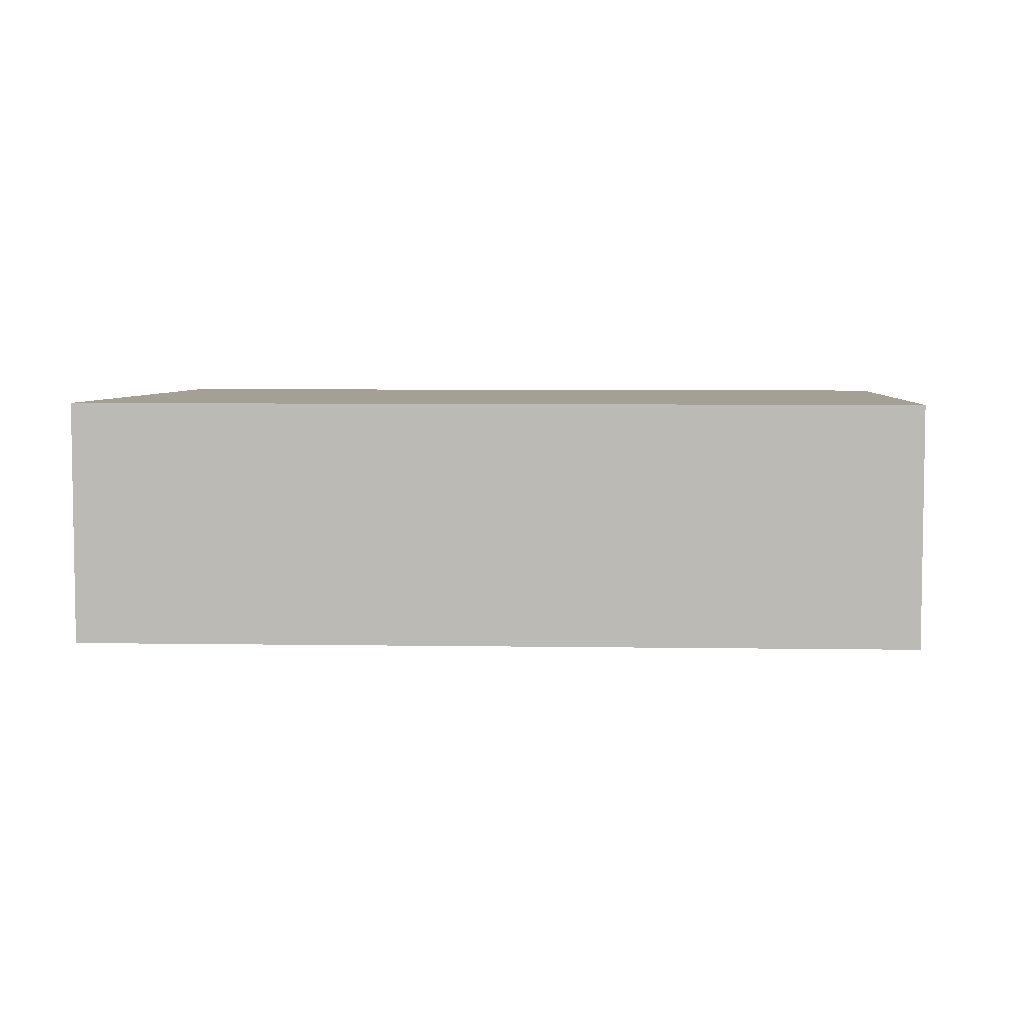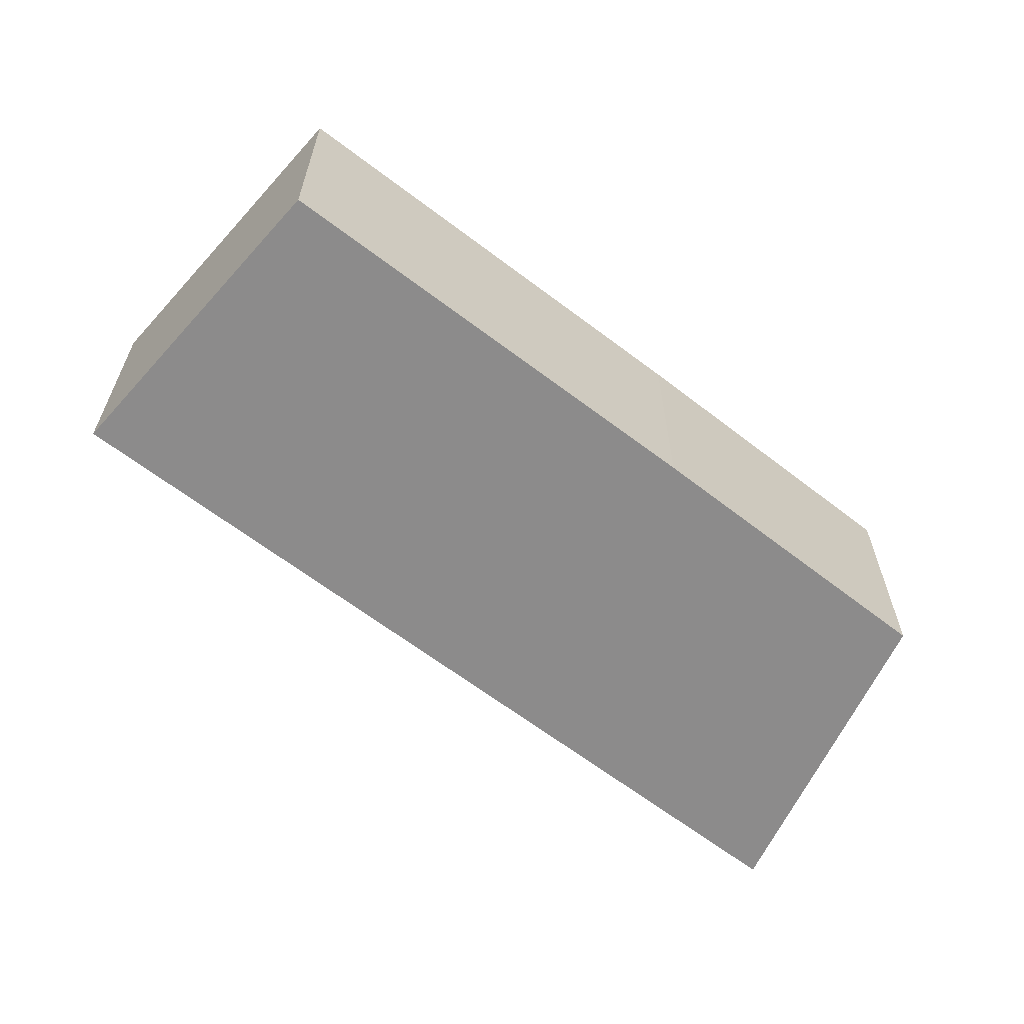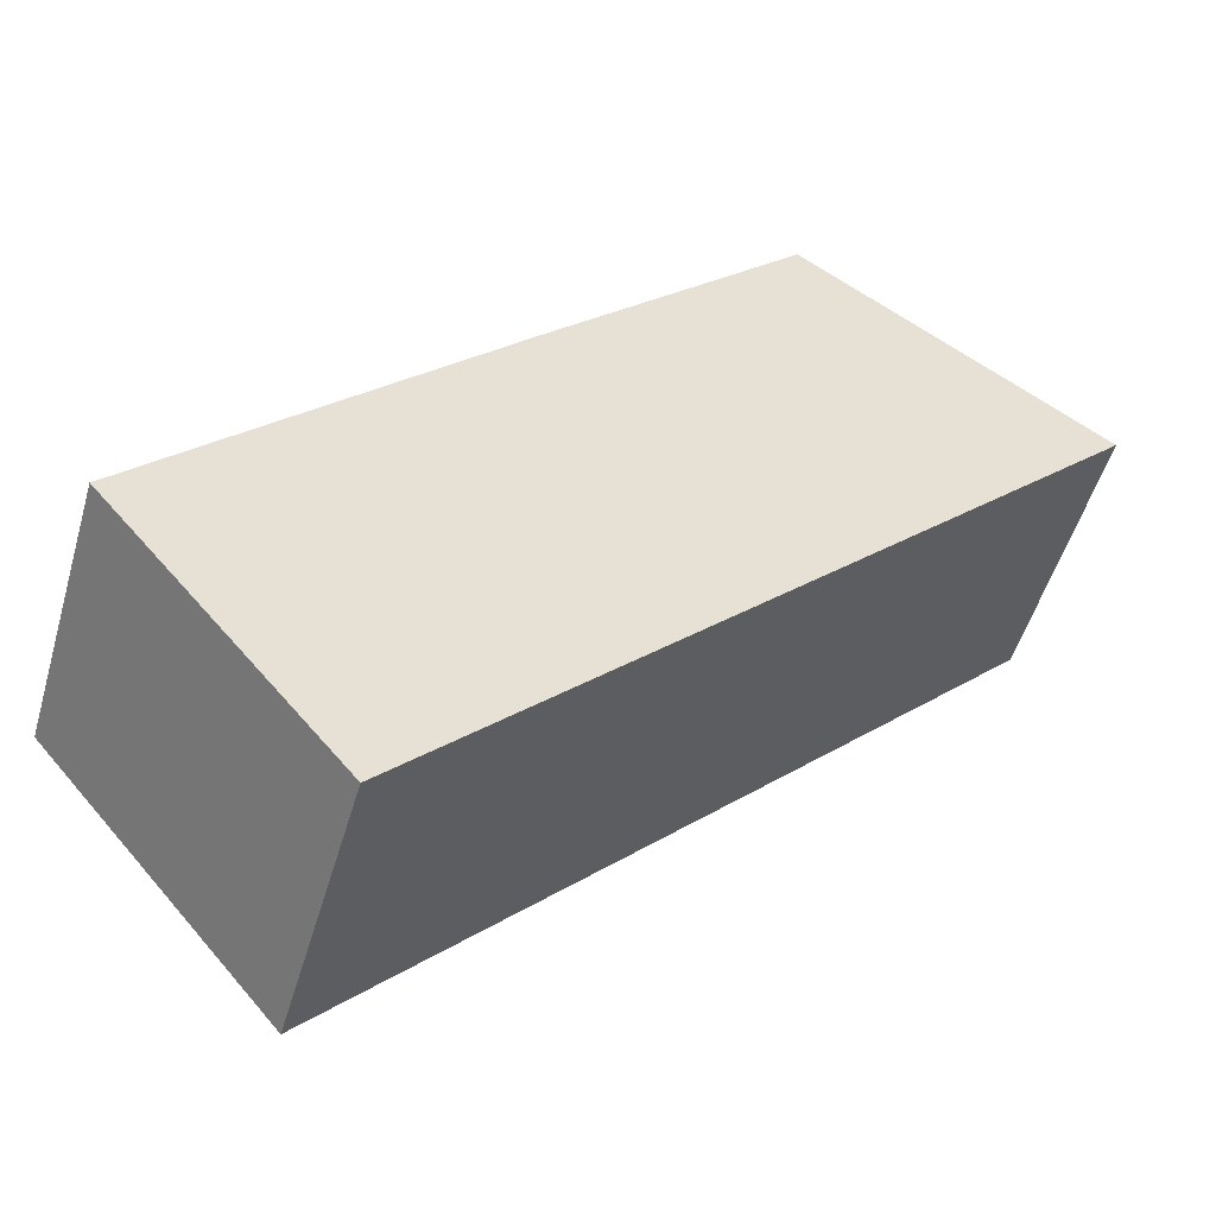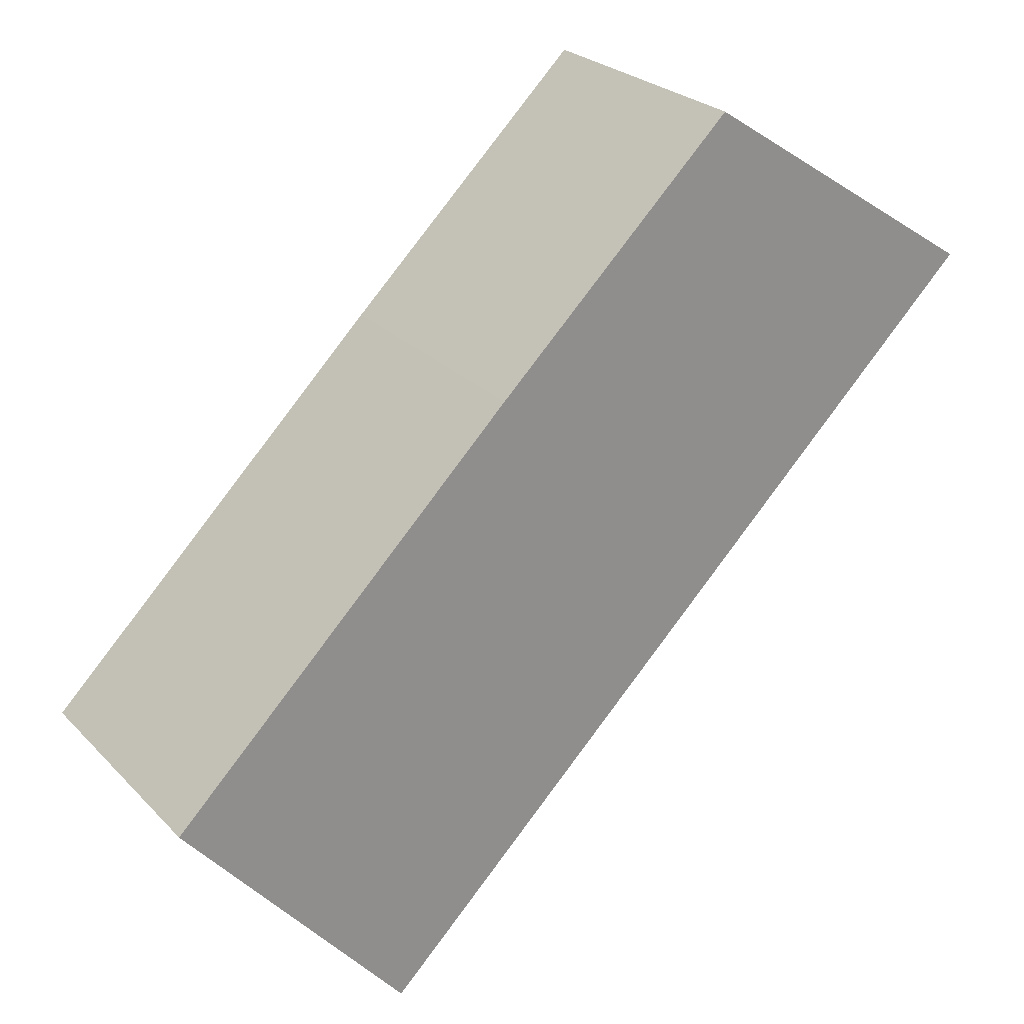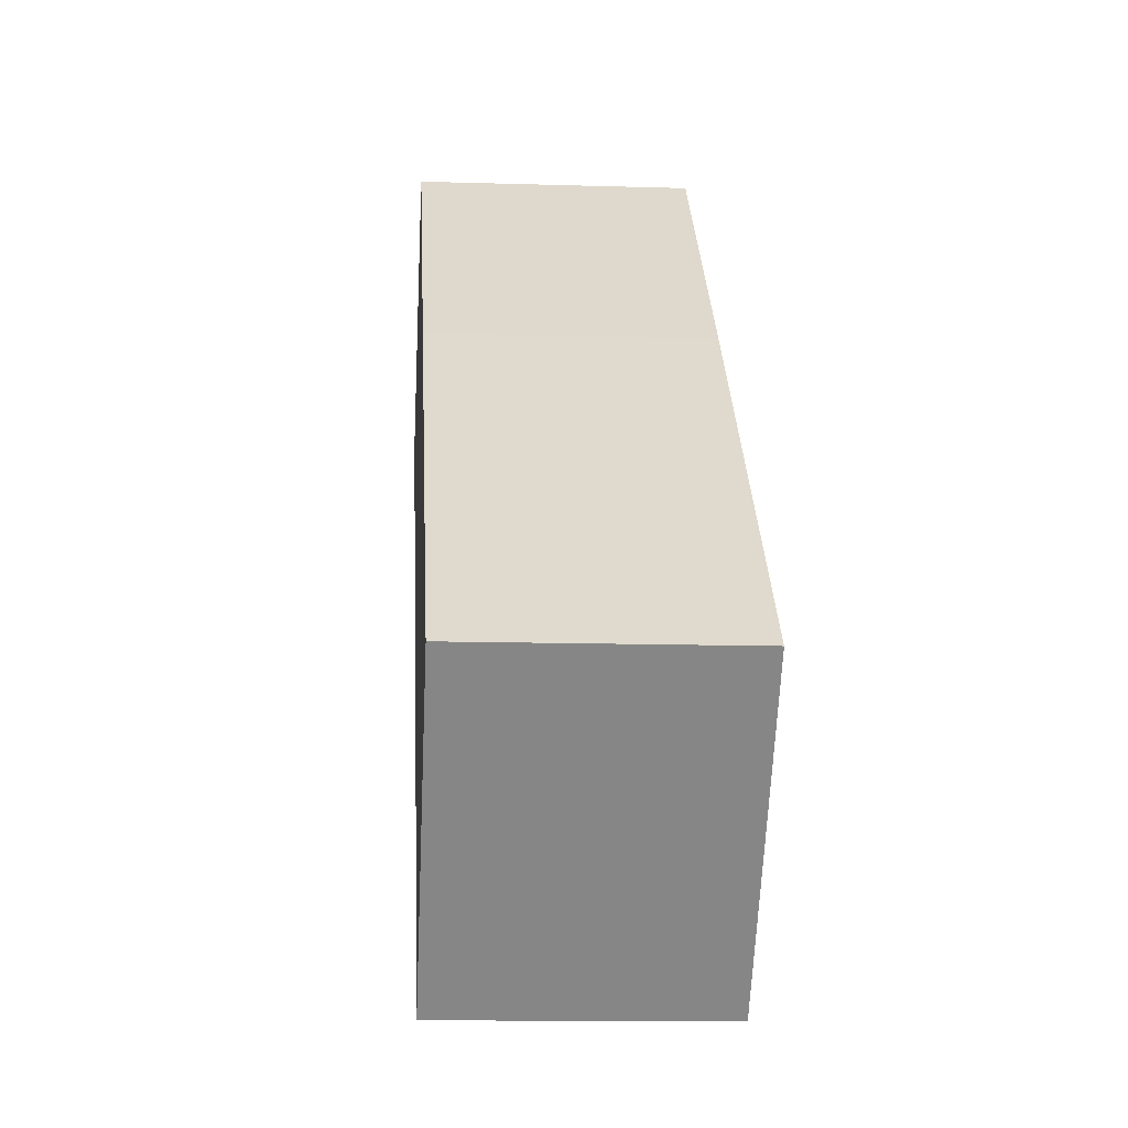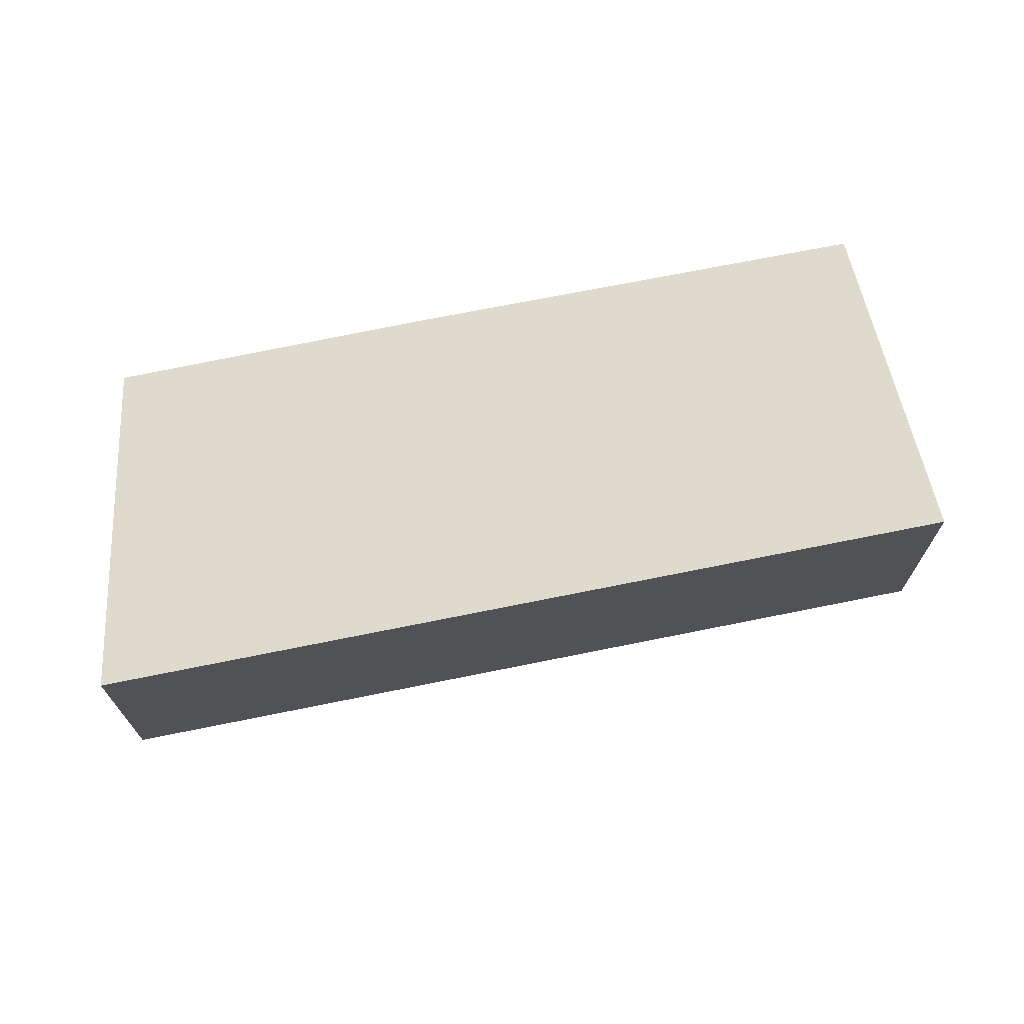
<metadata>
{"format":"obj","ext":"obj","renderer":"f3d","projection":"perspective","resolution":1024,"background":"white","views":[{"elev":5.9,"azim":138.1,"up":"+Y"},{"elev":-64.0,"azim":-82.3,"up":"+Y"},{"elev":-50.9,"azim":-16.1,"up":"+Z"},{"elev":25.4,"azim":-32.7,"up":"+Z"},{"elev":-12.6,"azim":-94.0,"up":"+Z"},{"elev":71.3,"azim":123.9,"up":"+Y"}]}
</metadata>
<code>
v  2.125 4.777 -2.476
v  15.93 4.777 6.98
v  4.07 4.777 -4.743
v  0 4.777 2.925e-16
v  2.125 4.777 2.113
v  6.286 4.777 6.251
v  10.62 4.777 10.46
v  10.62 -6.408e-16 10.46
v  15.93 -4.274e-16 6.98
v  4.07 2.904e-16 -4.743
v  0 0 0
v  2.125 1.516e-16 -2.476
v  2.125 -1.294e-16 2.113
v  6.286 -3.828e-16 6.251
g defaultobject
f 1 2 3
f 2 1 4
f 2 4 5
f 2 5 6
f 2 6 7
f 8 2 7
f 2 8 9
f 9 3 2
f 3 9 10
f 10 1 3
f 1 10 4
f 4 10 11
f 11 10 12
f 11 5 4
f 5 11 13
f 5 13 6
f 6 13 14
f 6 14 7
f 7 14 8
f 9 12 10
f 12 9 11
f 11 9 13
f 13 9 14
f 14 9 8

</code>
